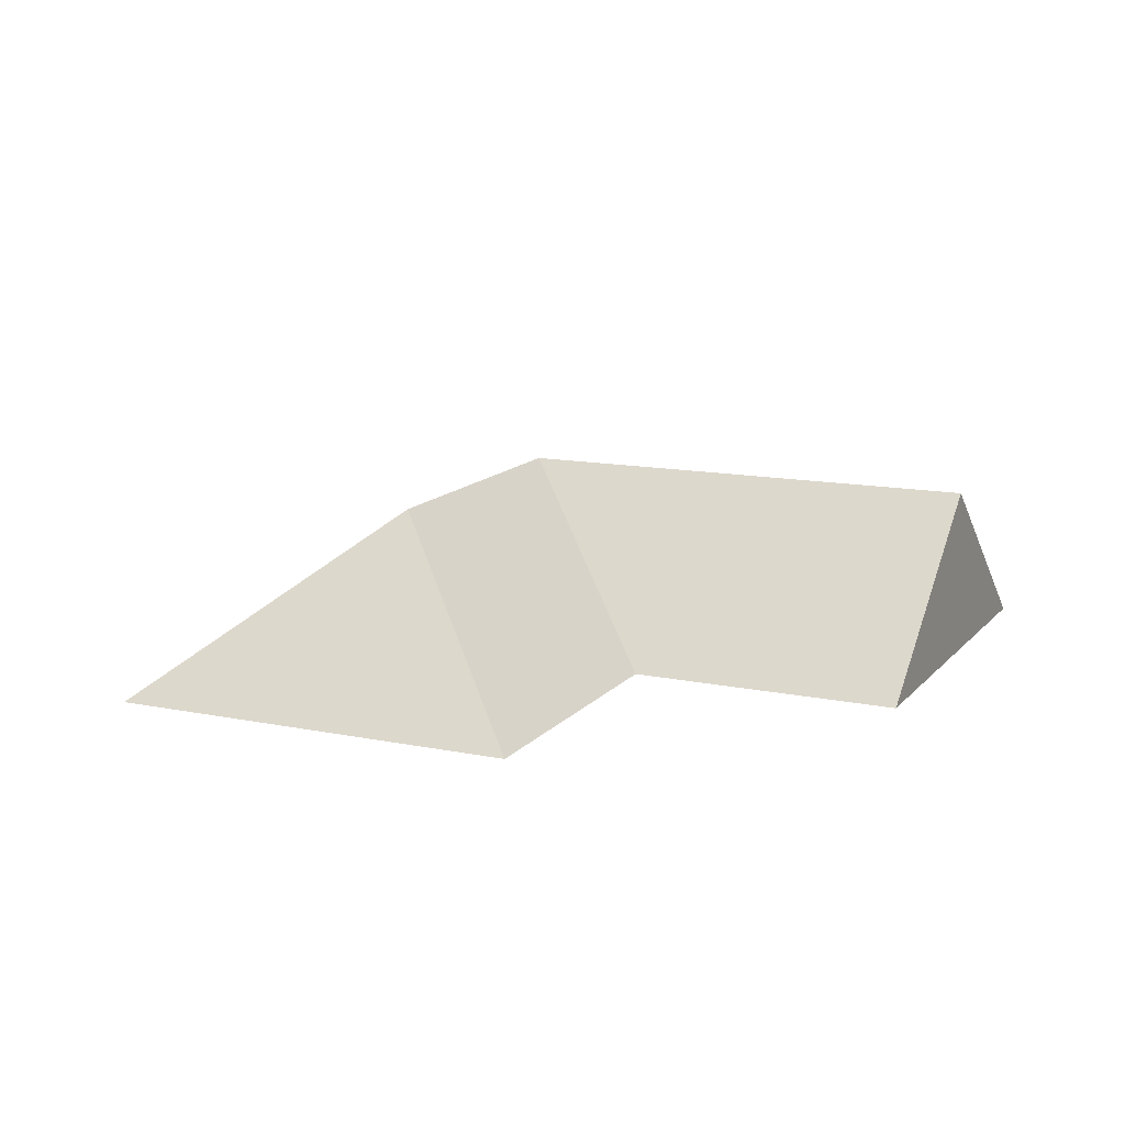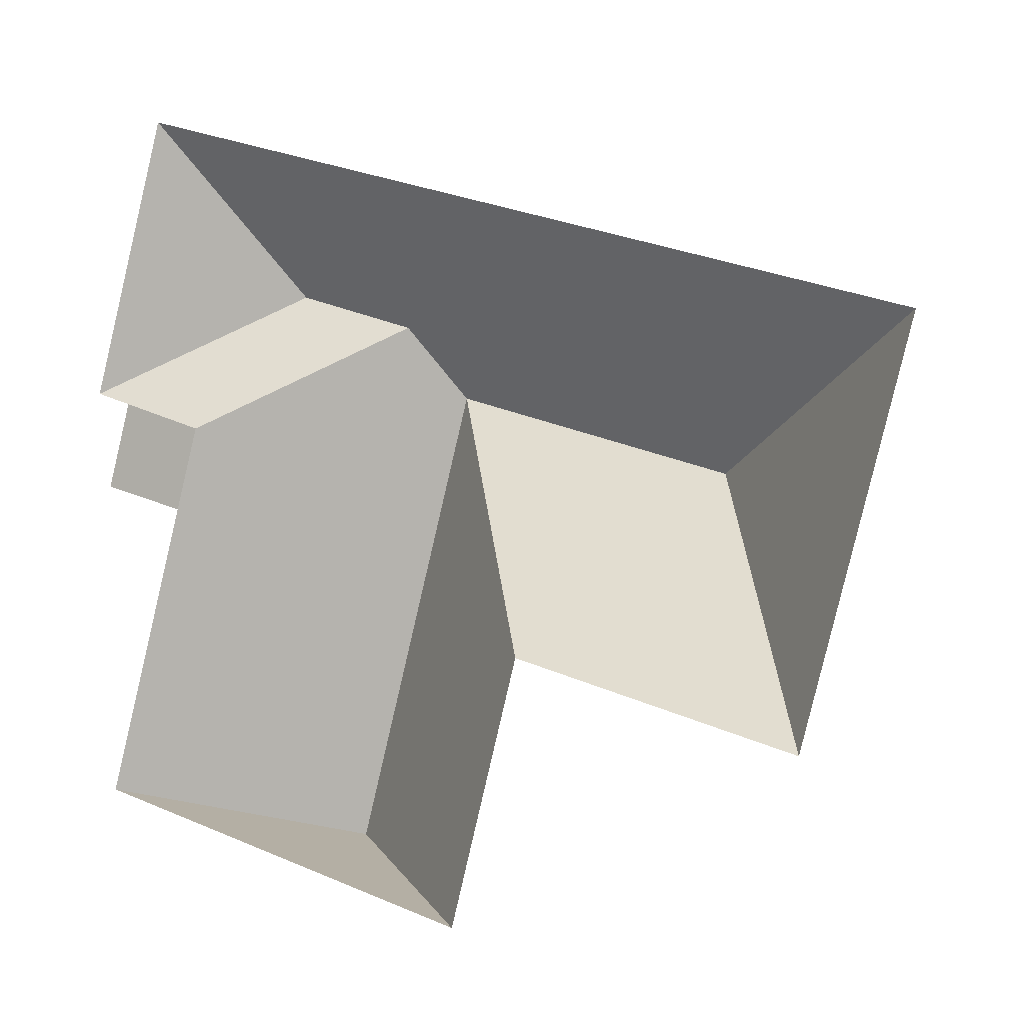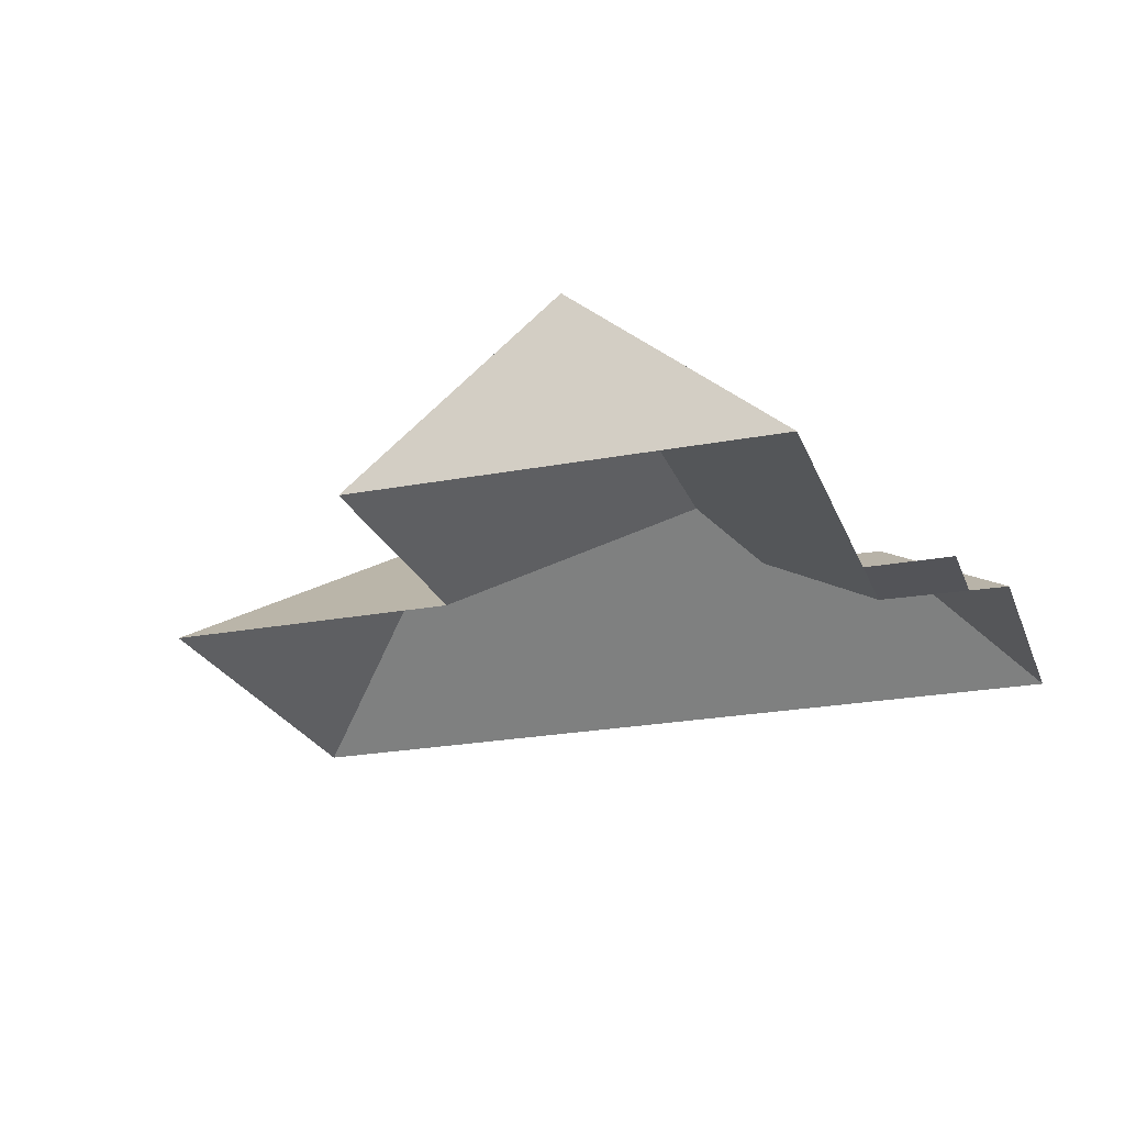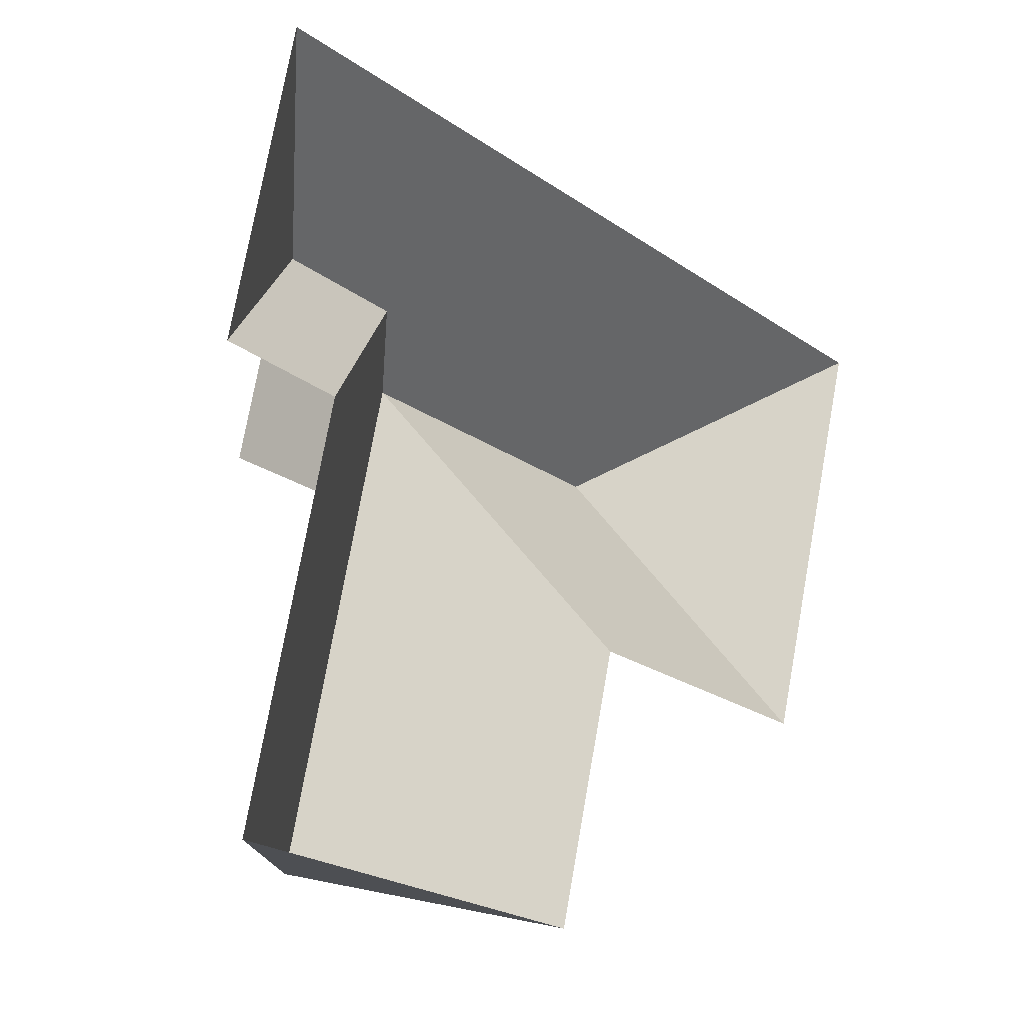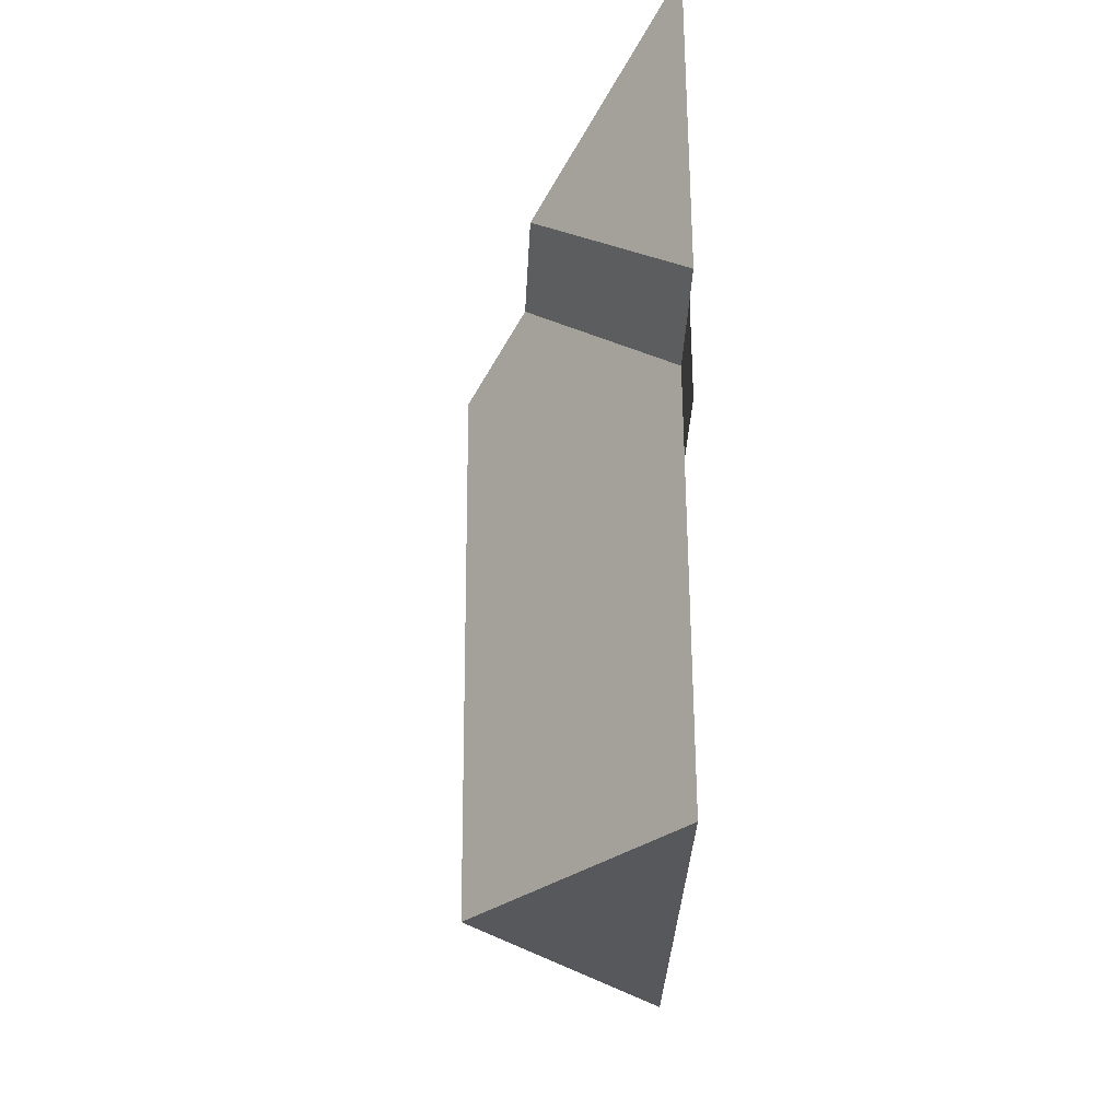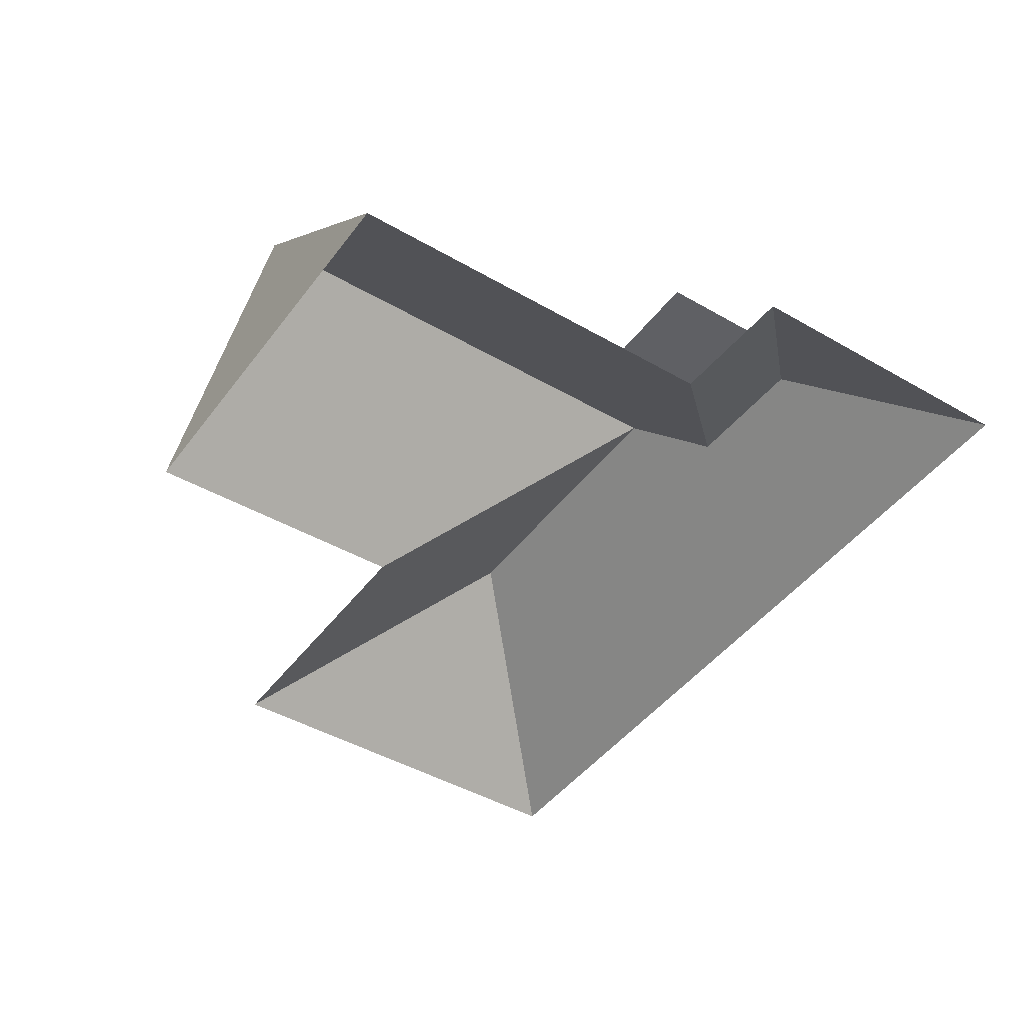
<metadata>
{"format":"obj","ext":"obj","renderer":"f3d","projection":"perspective","resolution":1024,"background":"white","views":[{"elev":13.4,"azim":130.2,"up":"+Y"},{"elev":0.5,"azim":28.0,"up":"+Z"},{"elev":-23.5,"azim":-147.1,"up":"+Y"},{"elev":-3.0,"azim":-47.5,"up":"+Z"},{"elev":-13.0,"azim":-91.9,"up":"+Z"},{"elev":-44.4,"azim":-108.9,"up":"+Y"}]}
</metadata>
<code>
o BK39_500_016029_0040_roof
v 381.1 75 -106.8
v 49.17 75 -16.36
v 91.83 123.6 -88.32
v 142.4 124.3 -103
v 159.6 144.3 -132.4
v 278.7 144.3 -164.9
v 18.15 75 -130.2
v 33.4 75 -134.9
v 68.31 75 -145.7
v 59.05 75 -179.5
v 23.85 75 -169.9
v 219.7 75 -236.8
v 337 75 -268.8
v 108.7 145 -321.9
v 191.3 75 -344.3
v 26.29 75 -299.4
v 381.1 0 -106.8
v 49.17 0 -16.36
v 18.15 0 -130.2
v 33.4 0 -134.9
v 23.85 0 -169.9
v 59.05 0 -179.5
v 26.29 0 -299.4
v 191.3 0 -344.3
v 219.7 0 -236.8
v 337 0 -268.8
f 8 11 10 9
f 10 16 14 5 4 9
f 14 15 12 5
f 5 6 13 12
f 6 1 13
f 1 2 3 4 5 6
f 3 7 8 9 4
f 2 7 3
f 16 14 15

</code>
